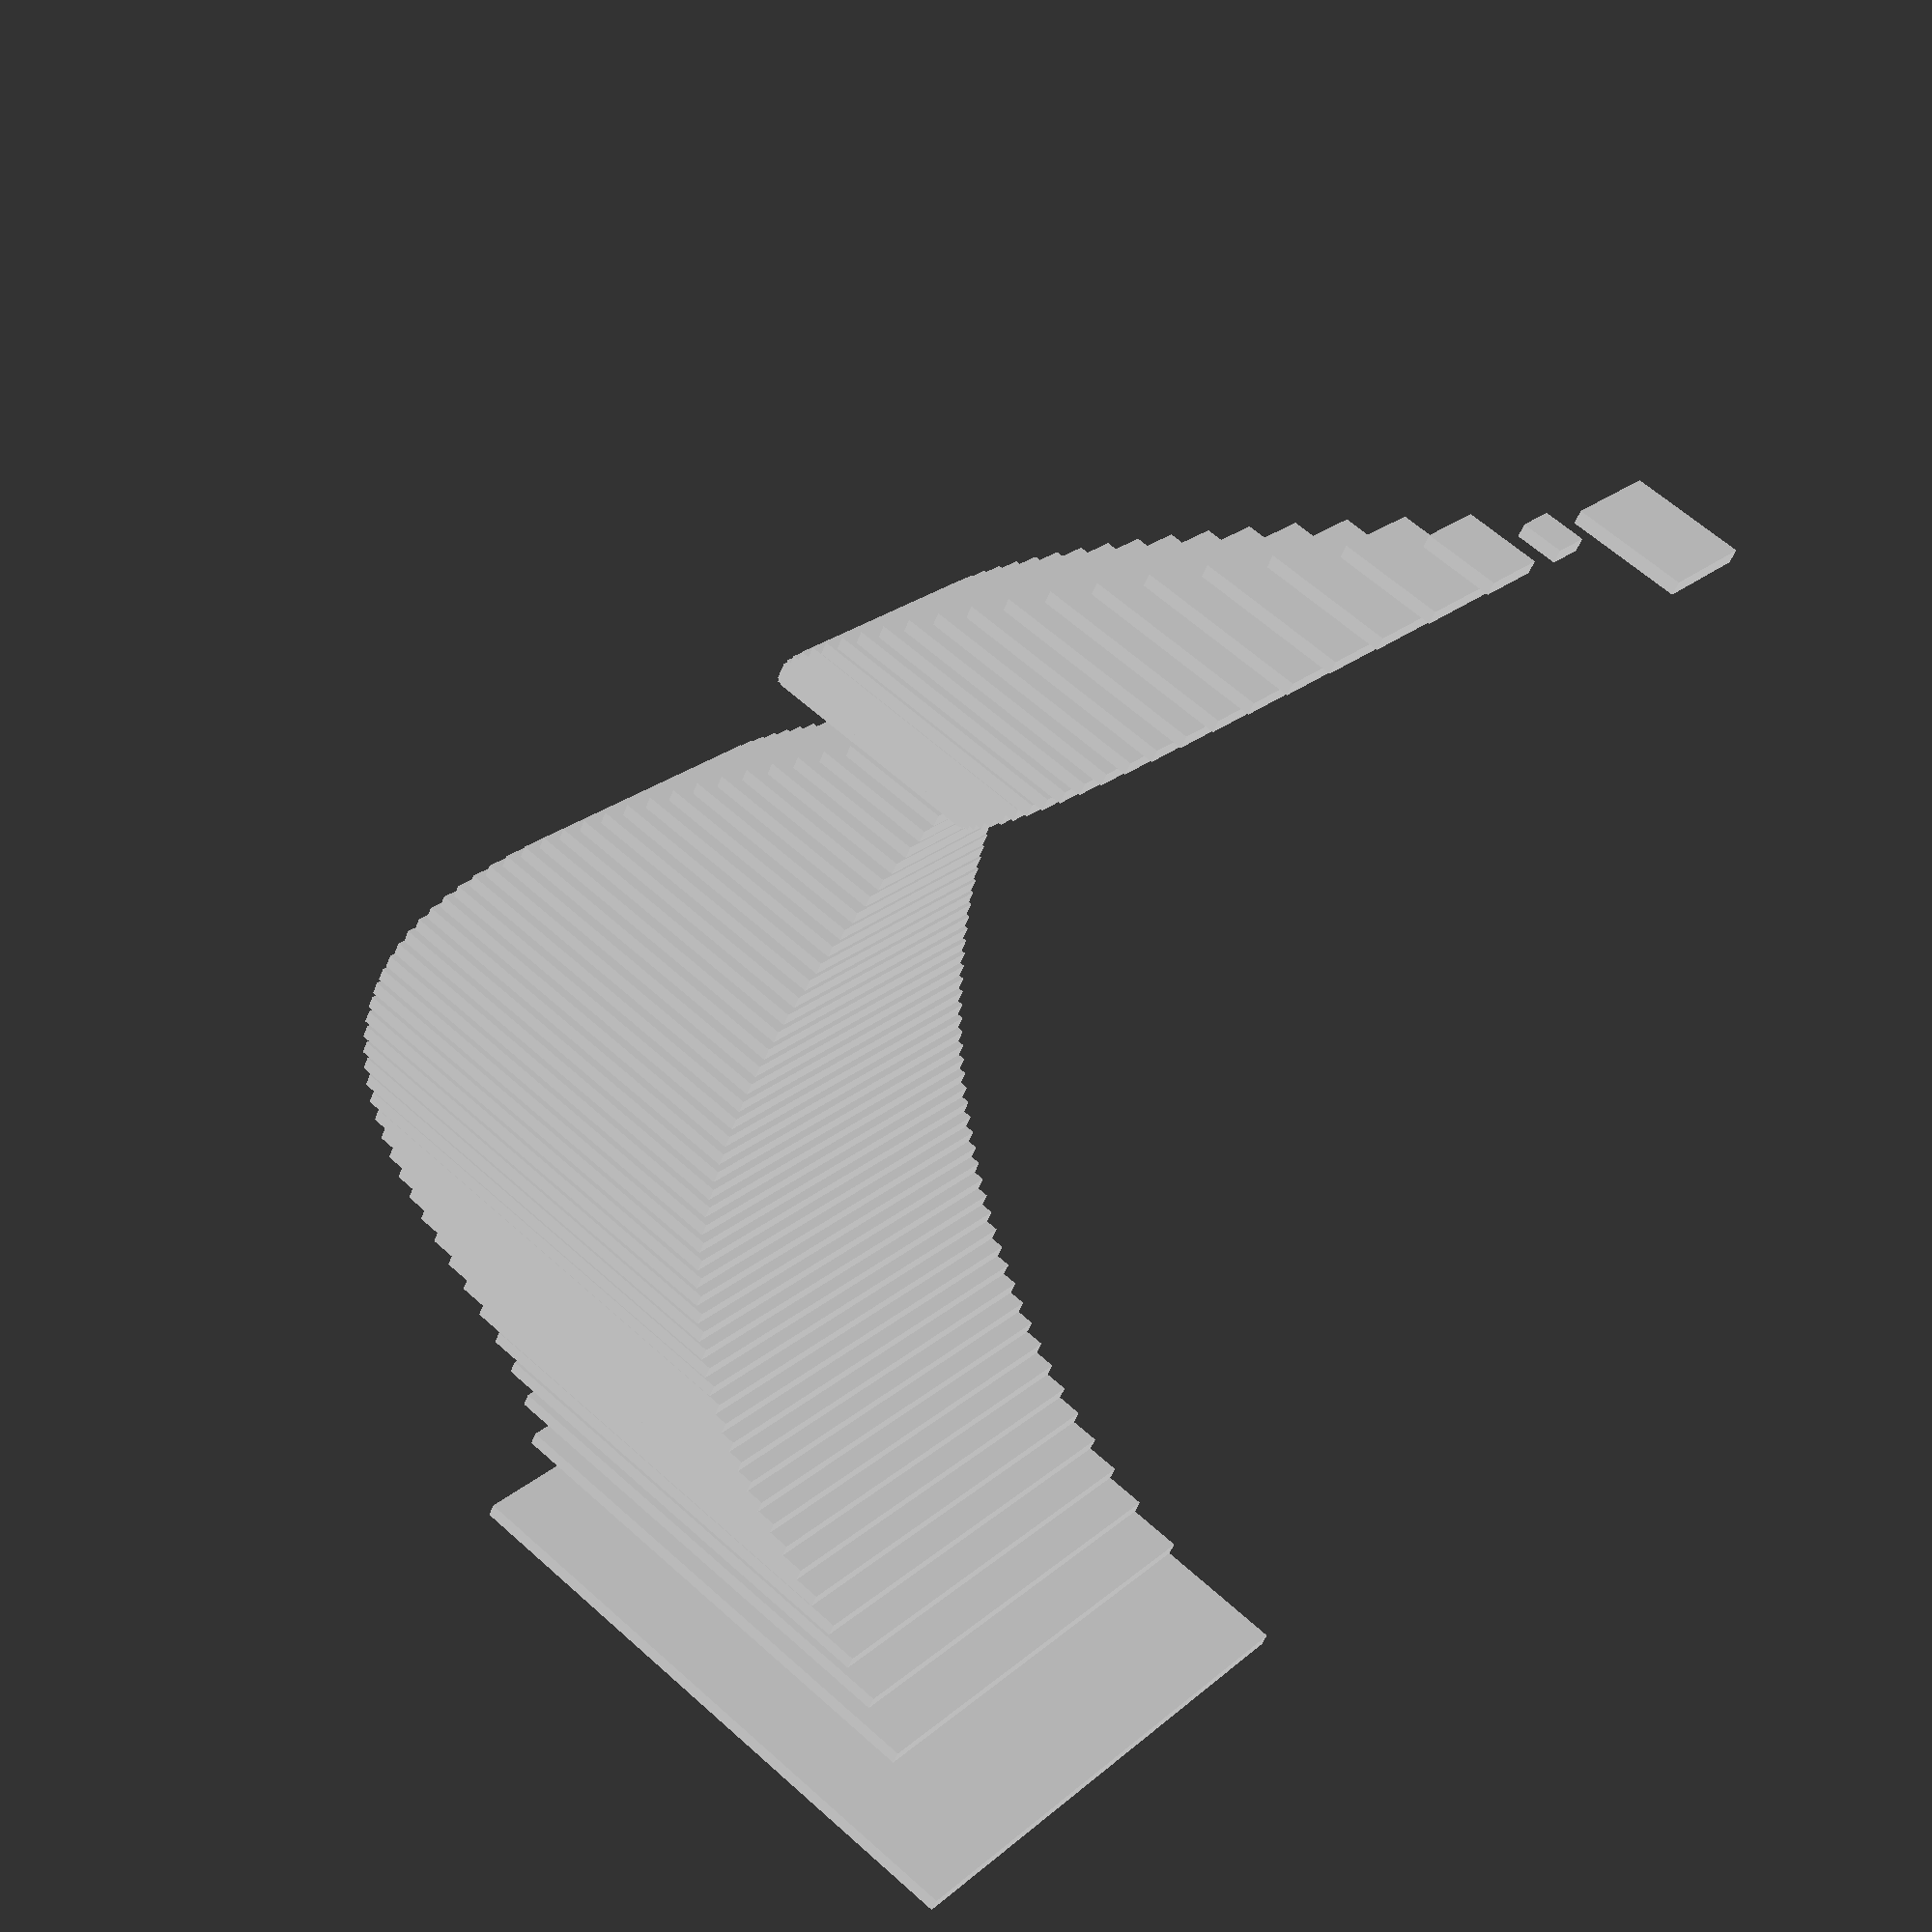
<openscad>
union(){
    cube(size=0);
    translate(v=[0, 0.0, 0]){
        cube(size=[0.04, 1.75, 1.75]);
    };
    translate(v=[0.04, 0.3979949748426484, 0]){
        cube(size=[0.04, 1.4592210251573516, 1.4592210251573516]);
    };
    translate(v=[0.08, 0.56, 0]){
        cube(size=[0.04, 1.398928, 1.398928]);
    };
    translate(v=[0.12, 0.6823488843692794, 0]){
        cube(size=[0.04, 1.3728831156307209, 1.3728831156307209]);
    };
    translate(v=[0.16, 0.7838367176906169, 0]){
        cube(size=[0.04, 1.3623872823093832, 1.3623872823093832]);
    };
    translate(v=[0.2, 0.8717797887081346, 0]){
        cube(size=[0.04, 1.3602202112918653, 1.3602202112918653]);
    };
    translate(v=[0.24000000000000002, 0.9499473669630334, 0]){
        cube(size=[0.04, 1.3627086330369667, 1.3627086330369667]);
    };
    translate(v=[0.28, 1.020588065773846, 0]){
        cube(size=[0.04, 1.3676999342261542, 1.3676999342261542]);
    };
    translate(v=[0.32, 1.0851727973000431, 0]){
        cube(size=[0.04, 1.3738192026999572, 1.3738192026999572]);
    };
    translate(v=[0.36, 1.1447270417003346, 0]){
        cube(size=[0.04, 1.3801369582996654, 1.3801369582996654]);
    };
    translate(v=[0.39999999999999997, 1.1999999999999997, 0]){
        cube(size=[0.04, 1.3860000000000001, 1.3860000000000001]);
    };
    translate(v=[0.43999999999999995, 1.2515590277729611, 0]){
        cube(size=[0.04, 1.3909369722270388, 1.3909369722270388]);
    };
    translate(v=[0.4799999999999999, 1.2998461447417538, 0]){
        cube(size=[0.04, 1.3946018552582462, 1.3946018552582462]);
    };
    translate(v=[0.5199999999999999, 1.345213737664019, 0]){
        cube(size=[0.04, 1.396738262335981, 1.396738262335981]);
    };
    translate(v=[0.5599999999999999, 1.3879481258317978, 0]){
        cube(size=[0.04, 1.3971558741682022, 1.3971558741682022]);
    };
    translate(v=[0.6, 1.42828568570857, 0]){
        cube(size=[0.04, 1.39571431429143, 1.39571431429143]);
    };
    translate(v=[0.64, 1.466424222385869, 0]){
        cube(size=[0.04, 1.392311777614131, 1.392311777614131]);
    };
    translate(v=[0.68, 1.502531197679436, 0]){
        cube(size=[0.04, 1.386876802320564, 1.386876802320564]);
    };
    translate(v=[0.7200000000000001, 1.5367498169838838, 0]){
        cube(size=[0.04, 1.3793621830161162, 1.3793621830161162]);
    };
    translate(v=[0.7600000000000001, 1.5692036196746426, 0]){
        cube(size=[0.04, 1.3697403803253576, 1.3697403803253576]);
    };
    translate(v=[0.8000000000000002, 1.6, 0]){
        cube(size=[0.04, 1.358, 1.358]);
    };
    translate(v=[0.8400000000000002, 1.6292329483533043, 0]){
        cube(size=[0.04, 1.3441430516466957, 1.3441430516466957]);
    };
    translate(v=[0.8800000000000002, 1.6569852141766386, 0]){
        cube(size=[0.04, 1.3281827858233617, 1.3281827858233617]);
    };
    translate(v=[0.9200000000000003, 1.6833300330000651, 0]){
        cube(size=[0.04, 1.310141966999935, 1.310141966999935]);
    };
    translate(v=[0.9600000000000003, 1.7083325203250102, 0]){
        cube(size=[0.04, 1.29005147967499, 1.29005147967499]);
    };
    translate(v=[1.0000000000000002, 1.7320508075688774, 0]){
        cube(size=[0.04, 1.2679491924311226, 1.2679491924311226]);
    };
    translate(v=[1.0400000000000003, 1.7545369759569047, 0]){
        cube(size=[0.04, 1.2438790240430955, 1.2438790240430955]);
    };
    translate(v=[1.0800000000000003, 1.7758378304338491, 0]){
        cube(size=[0.04, 1.2178901695661508, 1.2178901695661508]);
    };
    translate(v=[1.1200000000000003, 1.795995545651492, 0]){
        cube(size=[0.04, 1.1900364543485078, 1.1900364543485078]);
    };
    translate(v=[1.1600000000000004, 1.8150482087261486, 0]){
        cube(size=[0.04, 1.1603757912738513, 1.1603757912738513]);
    };
    translate(v=[1.2000000000000004, 1.8330302779823362, 0]){
        cube(size=[0.04, 1.1289697220176635, 1.1289697220176635]);
    };
    translate(v=[1.2400000000000004, 1.8499729727755485, 0]){
        cube(size=[0.04, 1.0958830272244515, 1.0958830272244515]);
    };
    translate(v=[1.2800000000000005, 1.8659046063504963, 0]){
        cube(size=[0.04, 1.0611833936495036, 1.0611833936495036]);
    };
    translate(v=[1.3200000000000005, 1.8808508712813998, 0]){
        cube(size=[0.04, 1.0249411287186, 1.0249411287186]);
    };
    translate(v=[1.3600000000000005, 1.894835085172322, 0]){
        cube(size=[0.04, 0.9872289148276778, 0.9872289148276778]);
    };
    translate(v=[1.4000000000000006, 1.9078784028338915, 0]){
        cube(size=[0.04, 0.9481215971661079, 0.9481215971661079]);
    };
    translate(v=[1.4400000000000006, 1.9200000000000002, 0]){
        cube(size=[0.04, 0.9076959999999994, 0.9076959999999994]);
    };
    translate(v=[1.4800000000000006, 1.9312172327317298, 0]){
        cube(size=[0.04, 0.8660307672682694, 0.8660307672682694]);
    };
    translate(v=[1.5200000000000007, 1.9415457759218557, 0]){
        cube(size=[0.04, 0.8232062240781439, 0.8232062240781439]);
    };
    translate(v=[1.5600000000000007, 1.950999743721152, 0]){
        cube(size=[0.04, 0.7793042562788475, 0.7793042562788475]);
    };
    translate(v=[1.6000000000000008, 1.9595917942265426, 0]){
        cube(size=[0.04, 0.7344082057734564, 0.7344082057734564]);
    };
    translate(v=[1.6400000000000008, 1.9673332203772702, 0]){
        cube(size=[0.04, 0.688602779622729, 0.688602779622729]);
    };
    translate(v=[1.6800000000000008, 1.9742340286804907, 0]){
        cube(size=[0.04, 0.6419739713195083, 0.6419739713195083]);
    };
    translate(v=[1.7200000000000009, 1.9803030071178502, 0]){
        cube(size=[0.04, 0.5946089928821487, 0.5946089928821487]);
    };
    translate(v=[1.760000000000001, 1.985547783358537, 0]){
        cube(size=[0.04, 0.5465962166414617, 0.5465962166414617]);
    };
    translate(v=[1.800000000000001, 1.98997487421324, 0]){
        cube(size=[0.04, 0.49802512578675917, 0.49802512578675917]);
    };
    translate(v=[1.840000000000001, 1.993589727100338, 0]){
        cube(size=[0.04, 0.448986272899661, 0.448986272899661]);
    };
    translate(v=[1.880000000000001, 1.9963967541548449, 0]){
        cube(size=[0.04, 0.39957124584515413, 0.39957124584515413]);
    };
    translate(v=[1.920000000000001, 1.9983993594874876, 0]){
        cube(size=[0.04, 0.3498726405125112, 0.3498726405125112]);
    };
    translate(v=[1.960000000000001, 1.999599959991998, 0]){
        cube(size=[0.04, 0.2999840400080005, 0.2999840400080005]);
    };
    translate(v=[2.000000000000001, 2.0, 0]){
        cube(size=[0.04, 0.2499999999999991, 0.2499999999999991]);
    };
    translate(v=[2.040000000000001, 1.999599959991998, 0]){
        cube(size=[0.04, 0.20001604000800088, 0.20001604000800088]);
    };
    translate(v=[2.080000000000001, 1.9983993594874874, 0]){
        cube(size=[0.04, 0.1501286405125115, 0.1501286405125115]);
    };
    translate(v=[2.120000000000001, 1.9963967541548449, 0]){
        cube(size=[0.04, 0.10043524584515384, 0.10043524584515384]);
    };
    translate(v=[2.160000000000001, 1.993589727100338, 0]){
        cube(size=[0.04, 0.05103427289966089, 0.05103427289966089]);
    };
    translate(v=[2.200000000000001, 1.9899748742132397, 0]){
        cube(size=[0.04, 0.0020251257867589523, 0.0020251257867589523]);
    };
    translate(v=[2.1935082166414626, 1.9855477833585369, 0]){
        cube(size=[0.04, 0.04649178335853832, 0.04649178335853832]);
    };
    translate(v=[2.1855849928821494, 1.98030300711785, 0]){
        cube(size=[0.04, 0.09441500711785156, 0.09441500711785156]);
    };
    translate(v=[2.1783579713195094, 1.9742340286804905, 0]){
        cube(size=[0.04, 0.14164202868049203, 0.14164202868049203]);
    };
    translate(v=[2.1719307796227296, 1.9673332203772698, 0]){
        cube(size=[0.04, 0.18806922037727136, 0.18806922037727136]);
    };
    translate(v=[2.1664082057734575, 1.9595917942265422, 0]){
        cube(size=[0.04, 0.23359179422654397, 0.23359179422654397]);
    };
    translate(v=[2.1618962562788475, 1.9509997437211515, 0]){
        cube(size=[0.04, 0.27810374372115354, 0.27810374372115354]);
    };
    translate(v=[2.1585022240781444, 1.9415457759218553, 0]){
        cube(size=[0.04, 0.3214977759218569, 0.3214977759218569]);
    };
    translate(v=[2.1563347672682704, 1.9312172327317294, 0]){
        cube(size=[0.04, 0.3636652327317311, 0.3636652327317311]);
    };
    translate(v=[2.1555039999999996, 1.9199999999999997, 0]){
        cube(size=[0.04, 0.4044960000000015, 0.4044960000000015]);
    };
    translate(v=[2.1561215971661087, 1.9078784028338909, 0]){
        cube(size=[0.04, 0.4438784028338927, 0.4438784028338927]);
    };
    translate(v=[2.158300914827678, 1.8948350851723212, 0]){
        cube(size=[0.04, 0.48169908517232307, 0.48169908517232307]);
    };
    translate(v=[2.1621571287186008, 1.8808508712813992, 0]){
        cube(size=[0.04, 0.5178428712814009, 0.5178428712814009]);
    };
    translate(v=[2.167807393649504, 1.8659046063504956, 0]){
        cube(size=[0.04, 0.5521926063504976, 0.5521926063504976]);
    };
    translate(v=[2.1753710272244517, 1.8499729727755478, 0]){
        cube(size=[0.04, 0.5846289727755498, 0.5846289727755498]);
    };
    translate(v=[2.184969722017665, 1.8330302779823353, 0]){
        cube(size=[0.04, 0.6150302779823369, 0.6150302779823369]);
    };
    translate(v=[2.196727791273852, 1.8150482087261477, 0]){
        cube(size=[0.04, 0.6432722087261495, 0.6432722087261495]);
    };
    translate(v=[2.2107724543485086, 1.795995545651491, 0]){
        cube(size=[0.04, 0.6692275456514931, 0.6692275456514931]);
    };
    translate(v=[2.2272341695661515, 1.7758378304338482, 0]){
        cube(size=[0.04, 0.69276583043385, 0.69276583043385]);
    };
    translate(v=[2.246247024043096, 1.7545369759569038, 0]){
        cube(size=[0.04, 0.7137529759569057, 0.7137529759569057]);
    };
    translate(v=[2.2679491924311237, 1.7320508075688763, 0]){
        cube(size=[0.04, 0.7320508075688781, 0.7320508075688781]);
    };
    translate(v=[2.2924834796749916, 1.7083325203250088, 0]){
        cube(size=[0.04, 0.7475165203250103, 0.7475165203250103]);
    };
    translate(v=[2.3199979669999364, 1.6833300330000638, 0]){
        cube(size=[0.04, 0.7600020330000654, 0.7600020330000654]);
    };
    translate(v=[2.350646785823363, 1.6569852141766372, 0]){
        cube(size=[0.04, 0.7693532141766386, 0.7693532141766386]);
    };
    translate(v=[2.3845910516466975, 1.6292329483533026, 0]){
        cube(size=[0.04, 0.7754089483533044, 0.7754089483533044]);
    };
    translate(v=[2.4220000000000015, 1.5999999999999985, 0]){
        cube(size=[0.04, 0.7780000000000002, 0.7780000000000002]);
    };
    translate(v=[2.46305238032536, 1.569203619674641, 0]){
        cube(size=[0.04, 0.7769476196746423, 0.7769476196746423]);
    };
    translate(v=[2.507938183016119, 1.536749816983882, 0]){
        cube(size=[0.04, 0.7720618169838833, 0.7720618169838833]);
    };
    translate(v=[2.556860802320567, 1.5025311976794342, 0]){
        cube(size=[0.04, 0.7631391976794355, 0.7631391976794355]);
    };
    translate(v=[2.6100397776141335, 1.4664242223858668, 0]){
        cube(size=[0.04, 0.7499602223858683, 0.7499602223858683]);
    };
    translate(v=[2.667714314291433, 1.4282856857085677, 0]){
        cube(size=[0.04, 0.7322856857085689, 0.7322856857085689]);
    };
    translate(v=[2.730147874168206, 1.3879481258317956, 0]){
        cube(size=[0.04, 0.7098521258317965, 0.7098521258317965]);
    };
    translate(v=[2.7976342623359844, 1.3452137376640165, 0]){
        cube(size=[0.04, 0.6823657376640175, 0.6823657376640175]);
    };
    translate(v=[2.870505855258251, 1.299846144741751, 0]){
        cube(size=[0.04, 0.6494941447417513, 0.6494941447417513]);
    };
    translate(v=[2.9491449722270433, 1.2515590277729582, 0]){
        cube(size=[0.04, 0.6108550277729587, 0.6108550277729587]);
    };
    translate(v=[3.034000000000005, 1.1999999999999968, 0]){
        cube(size=[0.04, 0.5659999999999974, 0.5659999999999974]);
    };
    translate(v=[3.1256089582996704, 1.1447270417003315, 0]){
        cube(size=[0.04, 0.5143910417003317, 0.5143910417003317]);
    };
    translate(v=[3.2246352026999627, 1.0851727973000391, 0]){
        cube(size=[0.04, 0.4553647973000394, 0.4553647973000394]);
    };
    translate(v=[3.3319239342261606, 1.020588065773842, 0]){
        cube(size=[0.04, 0.3880760657738418, 0.3880760657738418]);
    };
    translate(v=[3.448596633036974, 0.9499473669630287, 0]){
        cube(size=[0.04, 0.3114033669630283, 0.3114033669630283]);
    };
    translate(v=[3.5762202112918735, 0.8717797887081294, 0]){
        cube(size=[0.04, 0.22377978870812887, 0.22377978870812887]);
    };
    translate(v=[3.717139282309393, 0.7838367176906109, 0]){
        cube(size=[0.04, 0.12286071769060936, 0.12286071769060936]);
    };
    translate(v=[3.8752191156307303, 0.6823488843692722, 0]){
        cube(size=[0.04, 0.004780884369272265, 0.004780884369272265]);
    };
    translate(v=[3.9200000000000026, 0.559999999999991, 0]){
        cube(size=[0.04, 0.1378720000000111, 0.1378720000000111]);
    };
    translate(v=[3.9600000000000026, 0.397994974842635, 0]){
        cube(size=[0.04, 0.3239890251573667, 0.3239890251573667]);
    };
};

</openscad>
<views>
elev=336.9 azim=295.4 roll=35.1 proj=p view=solid
</views>
